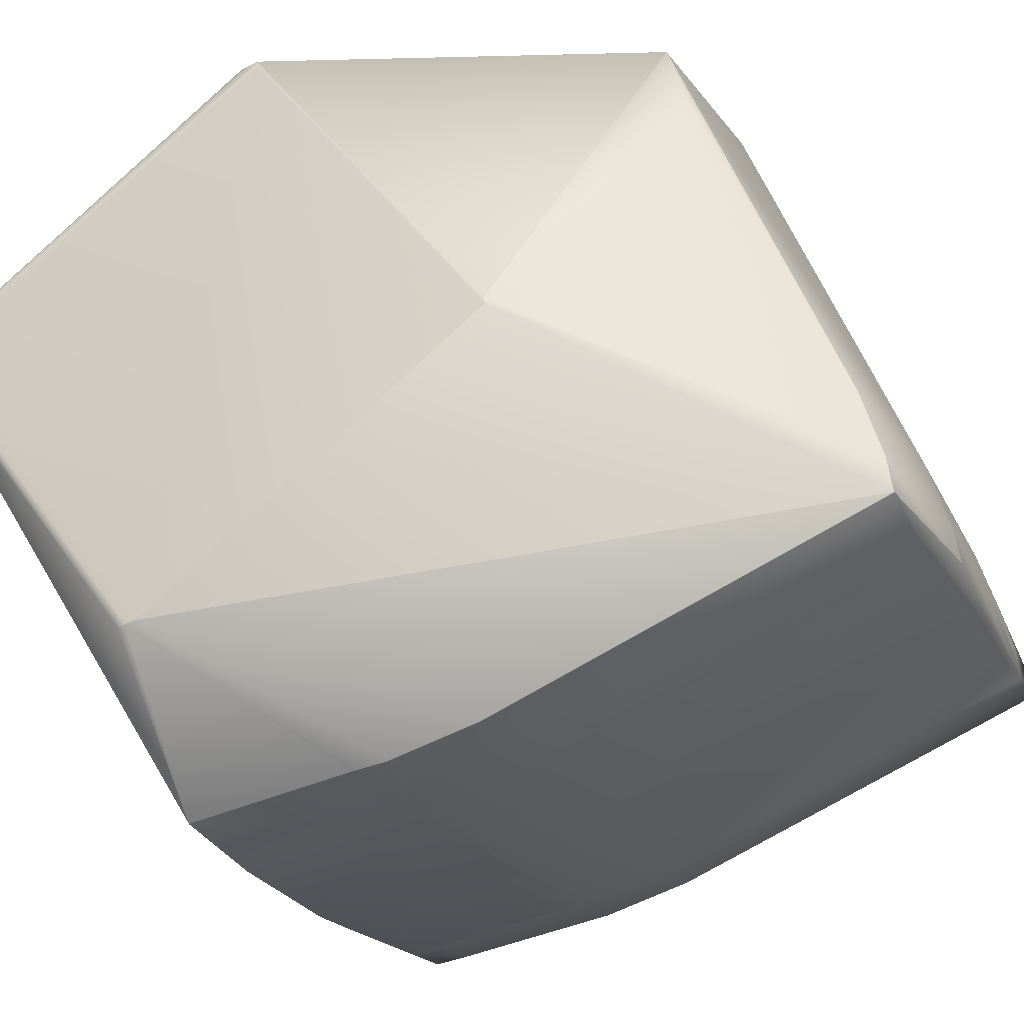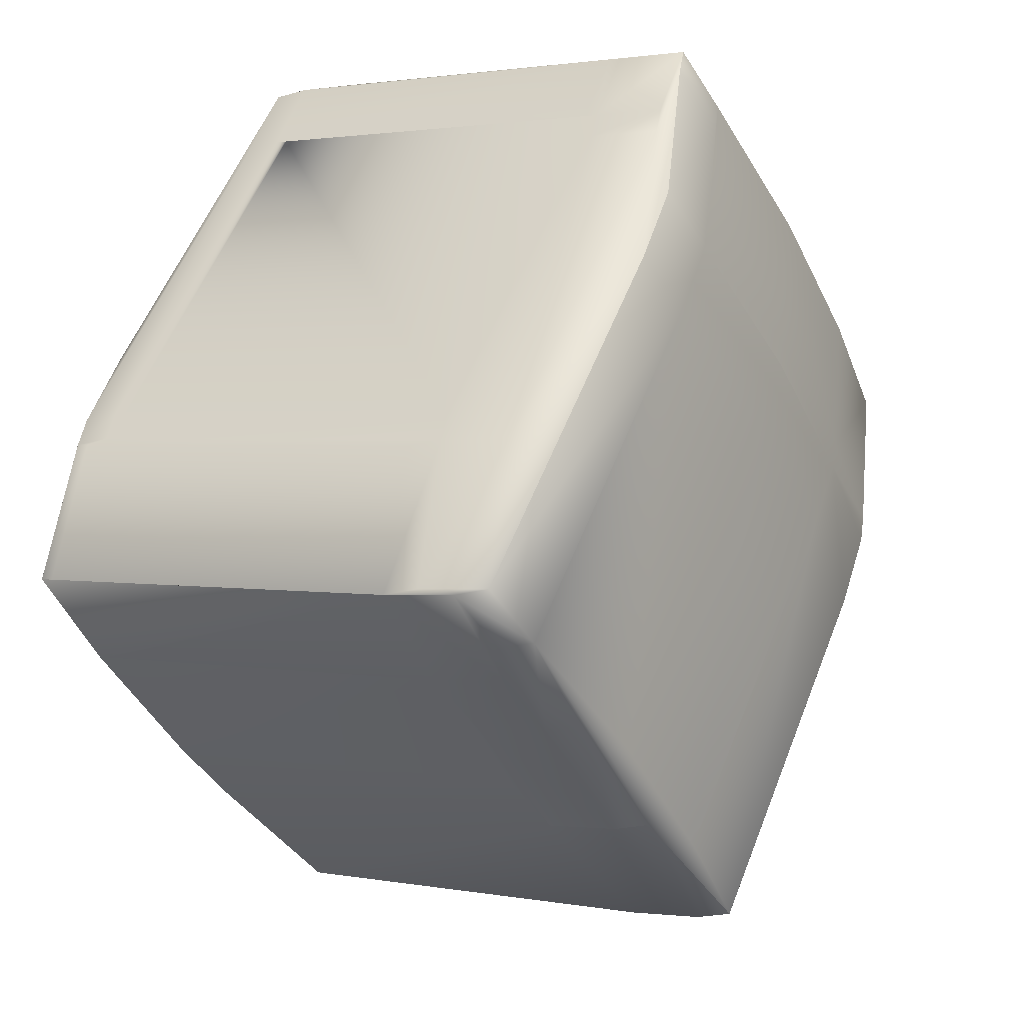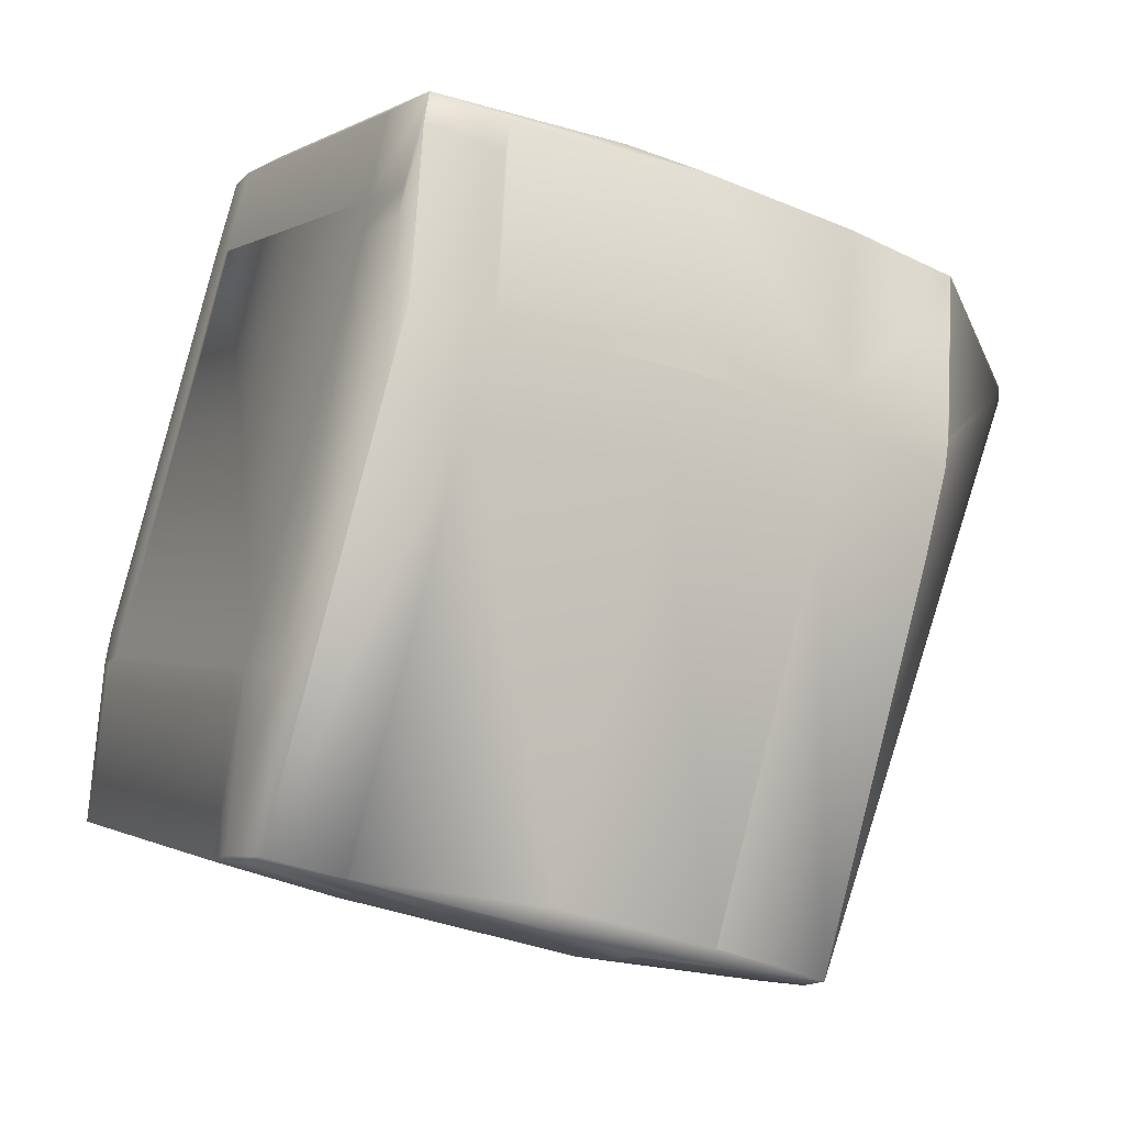
<metadata>
{"format":"obj","ext":"obj","renderer":"f3d","projection":"perspective","resolution":1024,"background":"white","views":[{"elev":-28.4,"azim":115.7,"up":"+Y"},{"elev":-38.6,"azim":-69.2,"up":"+Z"},{"elev":-23.7,"azim":-32.9,"up":"+Z"}]}
</metadata>
<code>
v 0.1201 0.8472 0.8948
v 0.1223 0.8472 0.895
v 0.1155 0.8482 0.8919
v -0.003254 0.8072 0.9759
v -0.003163 0.8071 0.9759
v 0.169 0.8468 0.8906
v 0.169 0.8463 0.8932
v 0.1692 0.8466 0.8913
v 0.1678 0.8471 0.891
v 0.1692 0.847 0.8887
v 0.168 0.8474 0.889
v 0.1721 0.7854 0.9773
v 0.1723 0.7857 0.9753
v 0.1678 0.8467 0.8935
v 0.1721 0.7853 0.9774
v 0.1721 0.7838 0.9771
v 0.1709 0.7857 0.9776
v 0.1709 0.7856 0.9778
v 0.1709 0.784 0.9776
v 0.1721 0.7837 0.9772
v 0.1649 0.8478 0.891
v 0.1651 0.8481 0.889
v 0.1648 0.8474 0.8935
v 0.158 0.8486 0.8876
v 0.1579 0.8481 0.8902
v -0.003032 0.8071 0.9759
v 0.168 0.7864 0.9776
v 0.0294 0.8071 0.9727
v 0.0783 0.8013 0.9726
v 0.02914 0.8071 0.9727
v 0.0289 0.8072 0.9727
v 0.02853 0.8072 0.9726
v 0.1679 0.7863 0.9778
v 0.07845 0.8013 0.9727
v 0.1255 0.7862 0.9793
v 0.1284 0.7855 0.9793
v -0.000555 0.8068 0.9759
v -0.001008 0.8069 0.9759
v 0.02969 0.8071 0.9727
v 0.1255 0.7845 0.9791
v 0.1285 0.7839 0.9791
v -0.001786 0.807 0.9759
v -0.002115 0.807 0.9759
v -0.002405 0.8071 0.9759
v -0.003362 0.7983 0.9748
v 0.1674 0.7627 0.8276
v 0.1674 0.7629 0.8277
v 0.1674 0.7612 0.8275
v 0.1674 0.7611 0.8274
v 0.1205 0.7284 0.7534
v 0.1307 0.8278 0.7917
v 0.1313 0.8455 0.7969
v 0.1312 0.8455 0.7968
v 0.1724 0.7861 0.9728
v 0.1693 0.8454 0.8885
v 0.1313 0.8455 0.797
v 0.1318 0.8457 0.7989
v 0.1316 0.8456 0.798
v 0.1315 0.8456 0.7977
v 0.1315 0.8456 0.7975
v 0.1314 0.8456 0.7973
v 0.1314 0.8456 0.7972
v 0.1724 0.7845 0.9726
v 0.1723 0.784 0.9751
v 0.1584 0.8489 0.885
v 0.1723 0.7839 0.9753
v 0.1703 0.6993 0.9162
v 0.1703 0.6995 0.9163
v 0.1284 0.669 0.9216
v 0.1705 0.6996 0.9143
v 0.1705 0.6997 0.9144
v 0.1284 0.669 0.9215
v 0.1283 0.6689 0.9216
v 0.1284 0.669 0.9216
v -0.003744 0.7983 0.9748
v 0.03507 0.6752 0.9312
v 0.09679 0.6689 0.9248
v 0.05462 0.6718 0.9286
v -0.004219 0.7807 0.9697
v -0.01488 0.6812 0.9312
v 0.1705 0.7001 0.9115
v 0.1197 0.7196 0.7522
v 0.1706 0.7003 0.9116
v 0.1705 0.7 0.9117
v 0.1197 0.7195 0.7522
v 0.1705 0.6999 0.9142
v 0.1288 0.6741 0.8791
v 0.1281 0.6752 0.8708
v 0.1258 0.6816 0.8486
v 0.1196 0.7195 0.7521
v 0.1288 0.6741 0.8792
v 0.1155 0.8486 0.8893
v 0.06403 0.8536 0.8555
v 0.06383 0.8517 0.8683
v 0.06398 0.8512 0.8709
v -0.001814 0.8517 0.859
v 0.006395 0.8461 0.88
v 0.005276 0.846 0.88
v 0.004201 0.8459 0.88
v 0.003167 0.8459 0.88
v -0.003555 0.8517 0.8587
v 0.07174 0.8547 0.8076
v 0.02531 0.8577 0.8077
v 0.02875 0.8574 0.8106
v 0.028 0.8575 0.81
v 0.02659 0.8576 0.8088
v 0.02593 0.8576 0.8082
v 0.1134 0.8491 0.8025
v 0.004216 0.8572 0.8171
v -0.002405 0.8528 0.8514
v -0.000125 0.8574 0.8143
v -0.00049 0.8528 0.8519
v -0.001469 0.8528 0.8517
v -0.004356 0.8517 0.8586
v -0.005116 0.8517 0.8584
v -0.007159 0.8517 0.8581
v -0.000558 0.8457 0.8799
v -0.001103 0.8575 0.8136
v -0.005734 0.8528 0.8506
v -0.00416 0.8528 0.851
v 0.07096 0.8547 0.8069
v 0.02363 0.8578 0.8063
v 0.1132 0.8491 0.8021
v -0.002039 0.8575 0.813
v -0.007794 0.8528 0.8501
v 0.07021 0.8548 0.8063
v 0.113 0.8491 0.8017
v -0.003793 0.8576 0.8119
v 0.06879 0.8548 0.805
v 0.1128 0.8491 0.8014
v -0.003624 0.8455 0.8798
v -0.007751 0.8517 0.858
v -0.008301 0.8517 0.8579
v -0.0046 0.8576 0.8113
v -0.005366 0.8577 0.8108
v 0.06813 0.8549 0.8045
v 0.02313 0.8578 0.8059
v 0.06751 0.8549 0.804
v 0.02267 0.8578 0.8055
v -0.007426 0.8577 0.8095
v -0.008945 0.8528 0.8498
v -0.008391 0.8528 0.85
v 0.06582 0.8549 0.8025
v -0.00429 0.8454 0.8798
v -0.008809 0.8517 0.8578
v -0.007005 0.8453 0.8797
v -0.008023 0.8578 0.8091
v -0.009458 0.8528 0.8497
v 0.02223 0.8578 0.8051
v 0.06532 0.855 0.8021
v 0.1124 0.8491 0.8005
v -0.008577 0.8578 0.8087
v 0.06485 0.855 0.8017
v 0.1122 0.849 0.8002
v -0.009089 0.8578 0.8084
v 0.06441 0.855 0.8014
v 0.02111 0.8579 0.8043
v -0.01037 0.8578 0.8075
v -0.01138 0.8527 0.8492
v -0.01073 0.8528 0.8494
v 0.0208 0.8579 0.804
v -0.01108 0.8527 0.8493
v -0.01007 0.8516 0.8576
v 0.06329 0.855 0.8005
v 0.02052 0.8579 0.8038
v 0.1121 0.849 0.8
v 0.112 0.849 0.7998
v -0.01042 0.8516 0.8575
v -0.008141 0.8452 0.8796
v -0.01071 0.8578 0.8072
v 0.06298 0.8549 0.8002
v -0.01072 0.8516 0.8575
v -0.008439 0.8451 0.8796
v -0.01102 0.8578 0.807
v -0.01165 0.8527 0.8491
v 0.02028 0.8578 0.8036
v 0.0627 0.8549 0.8
v 0.1119 0.849 0.7997
v -0.009083 0.8451 0.8795
v -0.002655 0.8071 0.9759
v -0.01128 0.8578 0.8069
v -0.01187 0.8527 0.8491
v -0.01098 0.8516 0.8574
v 0.06245 0.8549 0.7998
v 0.02006 0.8578 0.8035
v 0.1118 0.849 0.7995
v -0.0115 0.8578 0.8067
v -0.0112 0.8516 0.8574
v 0.06223 0.8549 0.7997
v 0.01987 0.8578 0.8033
v -0.01169 0.8577 0.8066
v -0.01219 0.8526 0.849
v -0.01206 0.8527 0.849
v 0.01972 0.8578 0.8032
v -0.01138 0.8515 0.8574
v -0.01152 0.8515 0.8573
v 0.06204 0.8549 0.7995
v -0.009218 0.8451 0.8795
v -0.003305 0.8072 0.9758
v -0.003877 0.7983 0.9747
v -0.01182 0.8577 0.8065
v 0.1117 0.8489 0.7994
v 0.06189 0.8549 0.7994
v 0.1209 0.7461 0.7585
v 0.1204 0.7284 0.7533
v 0.1209 0.746 0.7584
v 0.1312 0.8455 0.7968
v -0.004351 0.7807 0.9696
v 0.128 0.6752 0.8707
v 0.1287 0.674 0.8791
v 0.1257 0.6816 0.8486
v -0.01161 0.8515 0.8573
v -0.009312 0.845 0.8794
v -0.00397 0.7983 0.9747
v 0.01959 0.8578 0.8032
v -0.01192 0.8577 0.8064
v -0.01229 0.8526 0.849
v 0.1117 0.8489 0.7994
v 0.0813 0.8514 0.7968
v 0.06177 0.8549 0.7994
v 0.1204 0.7283 0.7533
v 0.1208 0.746 0.7584
v -0.004442 0.7807 0.9696
v 0.128 0.6752 0.8707
v 0.1287 0.674 0.879
v 0.1257 0.6816 0.8485
v 0.1196 0.7195 0.7521
v -0.009365 0.845 0.8794
v -0.004022 0.7983 0.9747
v -0.004494 0.7807 0.9696
v 0.0195 0.8578 0.8031
v -0.01198 0.8577 0.8064
v -0.01235 0.8526 0.849
v -0.01167 0.8515 0.8573
v 0.08123 0.8514 0.7968
v 0.06167 0.8548 0.7993
v 0.1208 0.746 0.7583
v 0.1308 0.8423 0.7956
v -0.01455 0.6843 0.9324
v 0.0968 0.6689 0.9248
v 0.05462 0.6718 0.9286
v 0.09716 0.6739 0.8822
v 0.05432 0.678 0.8777
v 0.05499 0.6769 0.8861
v 0.004366 0.6839 0.8777
v 0.09649 0.6751 0.8739
v 0.05432 0.678 0.8777
v 0.005041 0.6828 0.886
v 0.004673 0.6777 0.9286
v 0.128 0.6752 0.8706
v 0.1257 0.6816 0.8485
v 0.1286 0.674 0.879
v 0.1203 0.7283 0.7532
v -0.01168 0.8514 0.8573
v -0.003315 0.8071 0.9758
v -0.00562 0.8136 0.9538
v -0.004032 0.7983 0.9747
v -0.01409 0.7019 0.9375
v -0.01442 0.6988 0.9362
v 0.01944 0.8578 0.8031
v -0.01199 0.8577 0.8064
v -0.01236 0.8526 0.849
v -0.02236 0.7582 0.7679
v -0.01232 0.8545 0.8051
v -0.02237 0.7582 0.7679
v 0.01911 0.8546 0.8019
v 0.009056 0.7583 0.7646
v 0.008585 0.7406 0.7596
v -0.02285 0.7405 0.7628
v 0.1311 0.8454 0.7968
v 0.08117 0.8514 0.7968
v 0.06161 0.8548 0.7993
v 0.07084 0.7519 0.7583
v 0.07037 0.7343 0.7532
v 0.05129 0.7553 0.7608
v 0.02867 0.7548 0.7621
v 0.07031 0.7343 0.7532
v 0.07079 0.7519 0.7583
v 0.00912 0.7583 0.7647
v 0.02861 0.7548 0.7621
v -0.01489 0.6812 0.9311
v 0.09418 0.6815 0.8518
v 0.003998 0.6789 0.9203
v -0.01518 0.6874 0.8802
v 0.002062 0.6904 0.8556
v 0.05201 0.6844 0.8556
v -0.01555 0.6823 0.9228
v -0.0152 0.6874 0.8802
v -0.01749 0.6938 0.8581
v -0.01557 0.6823 0.9228
v 0.08812 0.7194 0.7554
v 0.04595 0.7223 0.7592
v 0.03817 0.7253 0.7554
v 0.0696 0.7254 0.7521
v 0.08814 0.7194 0.7554
v 0.1196 0.7195 0.7521
v -0.003998 0.7283 0.7592
v -0.004005 0.7283 0.7592
v 0.02743 0.7284 0.7559
v -0.02356 0.7317 0.7617
v -0.0175 0.6938 0.8581
v 0.06965 0.7254 0.7521
v -0.006337 0.8047 0.9526
v -0.01639 0.7084 0.9154
v -0.01672 0.7052 0.9142
v -0.01307 0.8437 0.8478
v -0.0124 0.8426 0.8562
v -0.01269 0.8494 0.8478
v -0.0134 0.8406 0.8466
v -0.01273 0.8395 0.855
v -0.006667 0.8016 0.9514
v -0.02346 0.7442 0.8094
v -0.02278 0.7431 0.8177
v -0.02274 0.7531 0.8105
v -0.02309 0.7493 0.7668
v -0.02393 0.7266 0.8043
v -0.0174 0.7064 0.9058
v -0.01787 0.6887 0.9007
v -0.01719 0.6876 0.9091
v 0.02814 0.7372 0.757
v -0.003287 0.7371 0.7603
f 1 2 3
f 1 3 4
f 1 5 2
f 1 4 5
f 6 7 8
f 6 9 7
f 6 10 11
f 6 8 10
f 6 11 9
f 7 12 13
f 7 9 14
f 7 14 12
f 7 13 8
f 12 15 16
f 12 14 17
f 12 17 15
f 12 16 13
f 15 17 18
f 15 18 19
f 15 20 16
f 15 19 20
f 21 9 22
f 21 23 9
f 21 22 24
f 21 24 25
f 21 25 23
f 9 23 14
f 9 11 22
f 23 2 26
f 23 27 14
f 23 25 3
f 23 3 2
f 23 28 29
f 23 30 28
f 23 31 30
f 23 26 32
f 23 32 31
f 23 29 27
f 2 5 26
f 27 33 17
f 27 17 14
f 27 34 33
f 27 29 34
f 33 35 36
f 33 18 17
f 33 36 18
f 33 37 35
f 33 38 37
f 33 39 28
f 33 28 38
f 33 34 39
f 35 40 41
f 35 41 36
f 35 37 42
f 35 42 43
f 35 43 44
f 35 44 45
f 35 45 40
f 18 36 41
f 18 41 19
f 46 47 48
f 46 49 50
f 46 48 49
f 46 50 51
f 46 52 47
f 46 53 52
f 46 51 53
f 10 54 55
f 10 47 56
f 10 8 54
f 10 55 47
f 10 57 11
f 10 58 57
f 10 59 58
f 10 60 59
f 10 61 60
f 10 62 61
f 10 56 62
f 54 8 13
f 54 13 63
f 54 63 55
f 47 55 48
f 47 52 56
f 13 16 64
f 13 64 63
f 22 11 57
f 22 65 24
f 22 57 65
f 16 20 66
f 16 66 64
f 67 68 69
f 67 70 71
f 67 71 68
f 67 72 70
f 67 69 72
f 20 68 66
f 20 19 73
f 20 69 68
f 20 74 69
f 20 73 74
f 68 71 66
f 40 45 75
f 40 75 41
f 19 41 76
f 19 77 73
f 19 78 77
f 19 76 78
f 41 75 79
f 41 79 80
f 41 80 76
f 49 81 82
f 49 48 81
f 49 82 50
f 81 48 83
f 81 83 84
f 81 84 85
f 81 85 82
f 55 63 83
f 55 83 48
f 63 64 86
f 63 86 83
f 83 86 71
f 83 71 84
f 84 70 87
f 84 71 70
f 84 88 89
f 84 87 88
f 84 89 90
f 84 90 85
f 64 66 71
f 64 71 86
f 70 91 87
f 70 72 91
f 24 92 25
f 24 65 93
f 24 93 92
f 92 3 25
f 92 93 94
f 92 94 3
f 3 94 95
f 3 95 96
f 3 97 98
f 3 98 99
f 3 99 100
f 3 100 4
f 3 96 101
f 3 101 97
f 65 102 103
f 65 104 93
f 65 105 104
f 65 106 105
f 65 107 106
f 65 103 107
f 65 108 102
f 65 57 108
f 93 109 110
f 93 111 109
f 93 112 96
f 93 113 112
f 93 104 105
f 93 110 113
f 93 96 94
f 93 105 111
f 94 96 95
f 97 101 114
f 97 114 115
f 97 115 98
f 109 111 110
f 98 115 99
f 99 115 116
f 99 116 100
f 100 117 4
f 100 116 117
f 111 118 119
f 111 105 106
f 111 120 110
f 111 106 107
f 111 107 103
f 111 119 120
f 111 103 118
f 112 113 96
f 102 121 122
f 102 108 123
f 102 122 103
f 102 123 121
f 118 124 125
f 118 103 122
f 118 125 119
f 118 122 124
f 113 110 96
f 121 126 122
f 121 123 127
f 121 127 126
f 124 128 125
f 124 122 128
f 110 120 115
f 110 101 96
f 110 115 101
f 126 129 122
f 126 127 130
f 126 130 129
f 117 131 4
f 117 116 132
f 117 132 133
f 117 133 131
f 128 134 125
f 128 135 134
f 128 122 135
f 120 119 116
f 120 116 115
f 101 115 114
f 129 136 137
f 129 137 122
f 129 130 136
f 134 135 125
f 136 138 139
f 136 139 137
f 136 130 138
f 135 140 141
f 135 122 137
f 135 142 125
f 135 137 140
f 135 141 142
f 119 125 116
f 138 143 139
f 138 130 143
f 131 144 4
f 131 133 144
f 144 133 145
f 144 145 146
f 144 146 4
f 140 147 148
f 140 137 139
f 140 139 149
f 140 148 141
f 140 149 147
f 125 142 133
f 125 132 116
f 125 133 132
f 143 150 149
f 143 130 151
f 143 149 139
f 143 151 150
f 108 57 123
f 147 152 148
f 147 149 152
f 142 141 145
f 142 145 133
f 150 153 149
f 150 151 154
f 150 154 153
f 123 57 127
f 152 155 148
f 152 149 155
f 141 148 145
f 153 156 157
f 153 157 149
f 153 154 156
f 127 57 130
f 37 38 42
f 155 149 157
f 155 158 159
f 155 160 148
f 155 157 161
f 155 162 160
f 155 161 158
f 155 159 162
f 148 160 163
f 148 163 145
f 145 163 146
f 57 58 130
f 156 164 165
f 156 154 166
f 156 161 157
f 156 166 167
f 156 165 161
f 156 167 164
f 130 58 59
f 130 59 151
f 146 163 168
f 146 169 4
f 146 168 169
f 38 43 42
f 38 28 43
f 39 34 28
f 158 170 159
f 158 161 165
f 158 165 170
f 160 162 168
f 160 168 163
f 164 171 165
f 164 167 171
f 151 59 60
f 151 60 154
f 169 168 172
f 169 173 4
f 169 172 173
f 43 28 30
f 43 30 44
f 28 34 29
f 170 174 175
f 170 165 176
f 170 175 159
f 170 176 174
f 162 159 172
f 162 172 168
f 171 177 176
f 171 167 178
f 171 176 165
f 171 178 177
f 154 60 166
f 173 172 179
f 173 179 4
f 44 30 31
f 44 180 45
f 44 31 26
f 44 26 180
f 174 181 182
f 174 176 181
f 174 182 175
f 159 175 183
f 159 183 172
f 172 183 179
f 60 61 166
f 177 184 185
f 177 178 186
f 177 185 176
f 177 186 184
f 166 61 167
f 45 180 75
f 180 26 75
f 31 32 26
f 181 176 185
f 181 187 182
f 181 185 187
f 175 182 188
f 175 188 183
f 183 188 179
f 61 62 167
f 184 189 190
f 184 186 189
f 184 190 185
f 167 62 178
f 187 185 190
f 187 191 192
f 187 193 182
f 187 190 194
f 187 192 193
f 187 194 191
f 182 193 195
f 182 195 188
f 188 195 196
f 188 196 179
f 62 56 178
f 189 197 190
f 189 186 197
f 178 56 186
f 91 72 87
f 72 69 87
f 179 198 199
f 179 196 198
f 179 199 4
f 75 26 200
f 75 200 79
f 26 5 200
f 191 201 192
f 191 194 201
f 193 192 196
f 193 196 195
f 56 52 186
f 197 186 202
f 197 203 194
f 197 202 203
f 197 194 190
f 186 52 202
f 204 50 205
f 204 206 207
f 204 205 206
f 204 53 51
f 204 51 50
f 204 207 53
f 79 200 208
f 79 208 80
f 88 87 209
f 88 209 89
f 87 69 210
f 87 210 209
f 69 74 210
f 82 85 205
f 82 205 50
f 89 209 211
f 89 211 90
f 198 196 212
f 198 213 199
f 198 212 213
f 200 5 214
f 200 214 208
f 5 4 214
f 201 194 215
f 201 216 217
f 201 217 192
f 201 215 216
f 192 217 212
f 192 212 196
f 52 53 202
f 203 202 218
f 203 219 220
f 203 53 219
f 203 220 215
f 203 218 53
f 203 215 194
f 202 53 218
f 206 205 221
f 206 222 207
f 206 221 222
f 208 214 223
f 208 223 80
f 209 210 224
f 209 224 211
f 210 74 225
f 210 225 224
f 74 73 225
f 85 90 221
f 85 221 205
f 211 224 226
f 211 226 227
f 211 227 90
f 213 212 228
f 213 228 199
f 214 4 229
f 214 229 230
f 214 230 223
f 4 199 229
f 216 215 231
f 216 232 233
f 216 233 217
f 216 231 232
f 217 233 234
f 217 234 212
f 212 234 228
f 219 53 207
f 219 235 220
f 219 207 235
f 220 235 236
f 220 236 231
f 220 231 215
f 222 221 237
f 222 238 207
f 222 237 238
f 223 230 239
f 223 239 80
f 240 241 242
f 240 73 77
f 240 242 73
f 240 77 241
f 243 244 245
f 243 246 244
f 243 245 247
f 243 247 246
f 244 241 248
f 244 246 242
f 244 242 241
f 244 248 245
f 241 77 78
f 241 249 248
f 241 78 249
f 224 225 250
f 224 250 251
f 224 251 226
f 225 73 252
f 225 252 250
f 73 242 252
f 90 227 253
f 90 253 221
f 221 253 237
f 226 251 227
f 228 234 254
f 228 255 199
f 228 254 256
f 228 256 255
f 229 199 257
f 229 257 258
f 229 258 259
f 229 259 230
f 199 255 257
f 232 231 260
f 232 261 262
f 232 262 233
f 232 260 261
f 233 262 254
f 233 254 234
f 263 261 260
f 263 264 261
f 263 265 264
f 263 260 266
f 263 266 267
f 263 267 268
f 263 269 265
f 263 268 269
f 235 207 270
f 235 271 272
f 235 270 271
f 235 272 236
f 207 238 270
f 236 272 260
f 236 260 231
f 238 237 270
f 273 237 274
f 273 275 272
f 273 276 275
f 273 274 277
f 273 271 270
f 273 270 237
f 273 272 271
f 273 278 276
f 273 277 278
f 237 253 274
f 275 276 279
f 275 279 272
f 276 278 280
f 276 280 267
f 276 267 279
f 279 260 272
f 279 266 260
f 279 267 266
f 230 259 281
f 230 281 239
f 239 281 80
f 246 247 282
f 246 250 252
f 246 252 242
f 246 282 251
f 246 251 250
f 245 283 284
f 245 284 285
f 245 248 283
f 245 285 247
f 247 285 286
f 247 286 282
f 283 287 284
f 283 248 249
f 283 249 287
f 284 287 288
f 284 289 285
f 284 288 289
f 287 249 80
f 287 80 290
f 287 290 288
f 249 78 76
f 249 76 80
f 80 281 290
f 291 292 293
f 291 282 286
f 291 286 292
f 291 293 294
f 291 295 282
f 291 294 296
f 291 296 295
f 297 292 285
f 297 285 298
f 297 293 292
f 297 298 299
f 297 294 293
f 297 299 294
f 292 286 285
f 282 295 296
f 282 296 251
f 285 289 300
f 285 300 298
f 289 288 301
f 289 301 300
f 302 227 294
f 302 274 253
f 302 253 227
f 302 294 277
f 302 277 274
f 227 251 296
f 227 296 294
f 257 255 303
f 257 303 258
f 255 256 303
f 258 303 304
f 258 304 305
f 258 305 259
f 259 305 281
f 306 307 262
f 306 262 308
f 306 309 310
f 306 310 307
f 306 308 309
f 307 254 262
f 307 303 256
f 307 256 254
f 307 310 303
f 261 264 308
f 261 308 262
f 303 310 311
f 303 311 305
f 303 305 304
f 309 308 312
f 309 312 313
f 309 313 310
f 310 313 311
f 264 265 314
f 264 314 308
f 308 314 312
f 311 313 305
f 315 312 265
f 315 265 269
f 315 300 316
f 315 316 312
f 315 269 300
f 312 314 265
f 312 317 313
f 312 316 317
f 313 317 305
f 317 316 318
f 317 318 319
f 317 319 305
f 305 319 281
f 278 277 280
f 280 277 320
f 280 320 268
f 280 268 267
f 288 290 318
f 288 318 301
f 290 281 319
f 290 319 318
f 298 300 269
f 298 321 320
f 298 269 321
f 298 320 299
f 300 301 316
f 316 301 318
f 321 269 268
f 321 268 320
f 294 299 277
f 277 299 320

</code>
